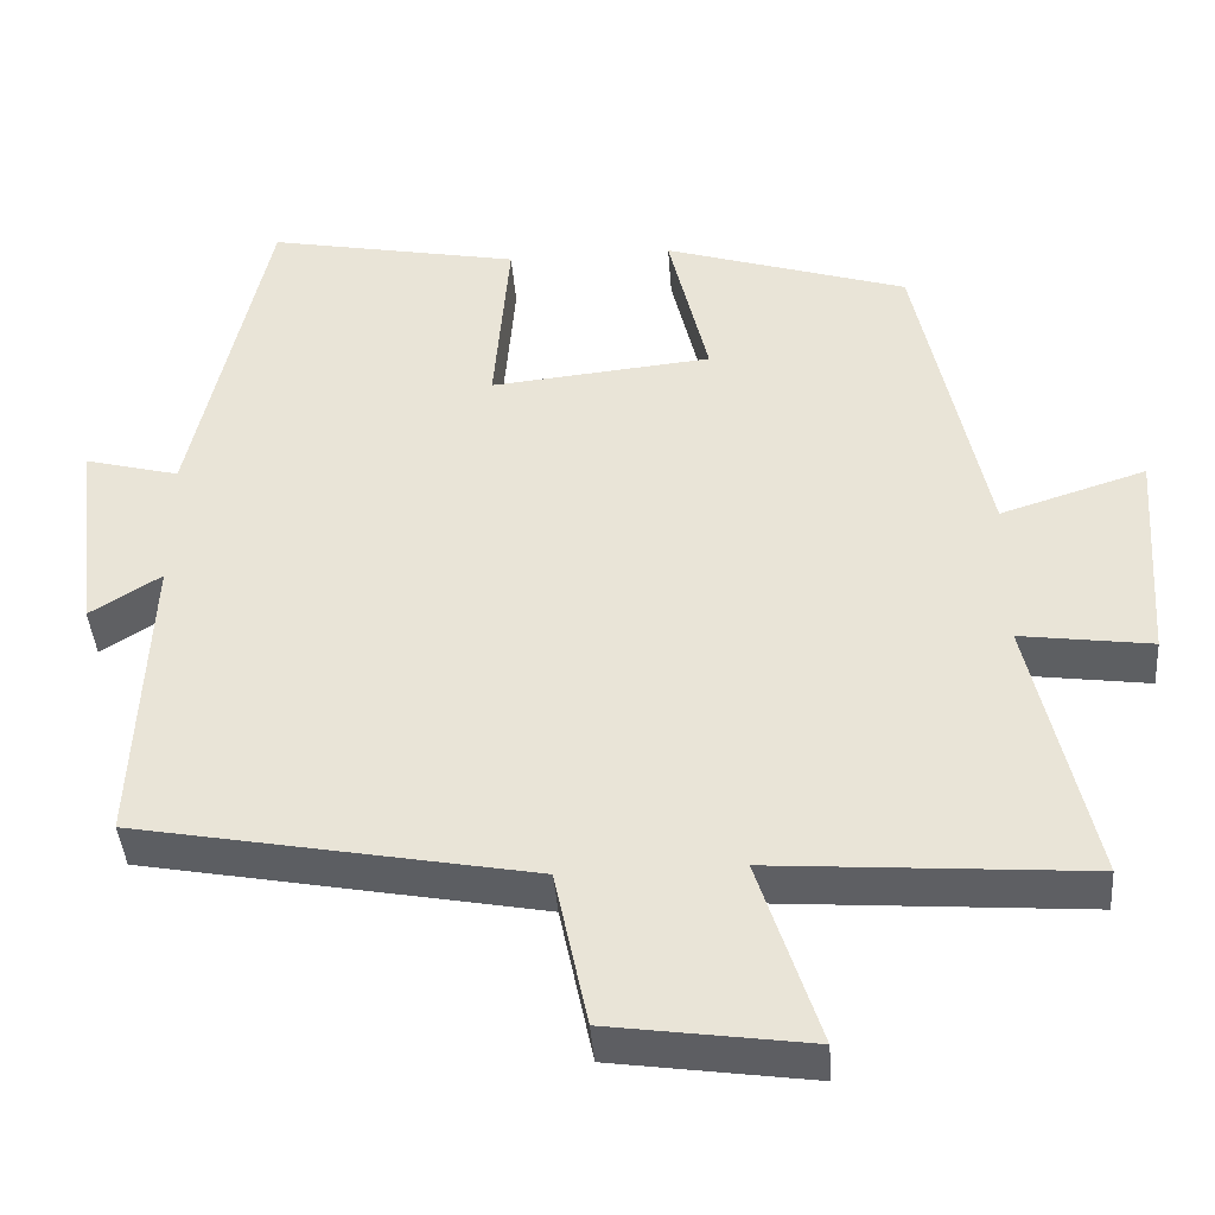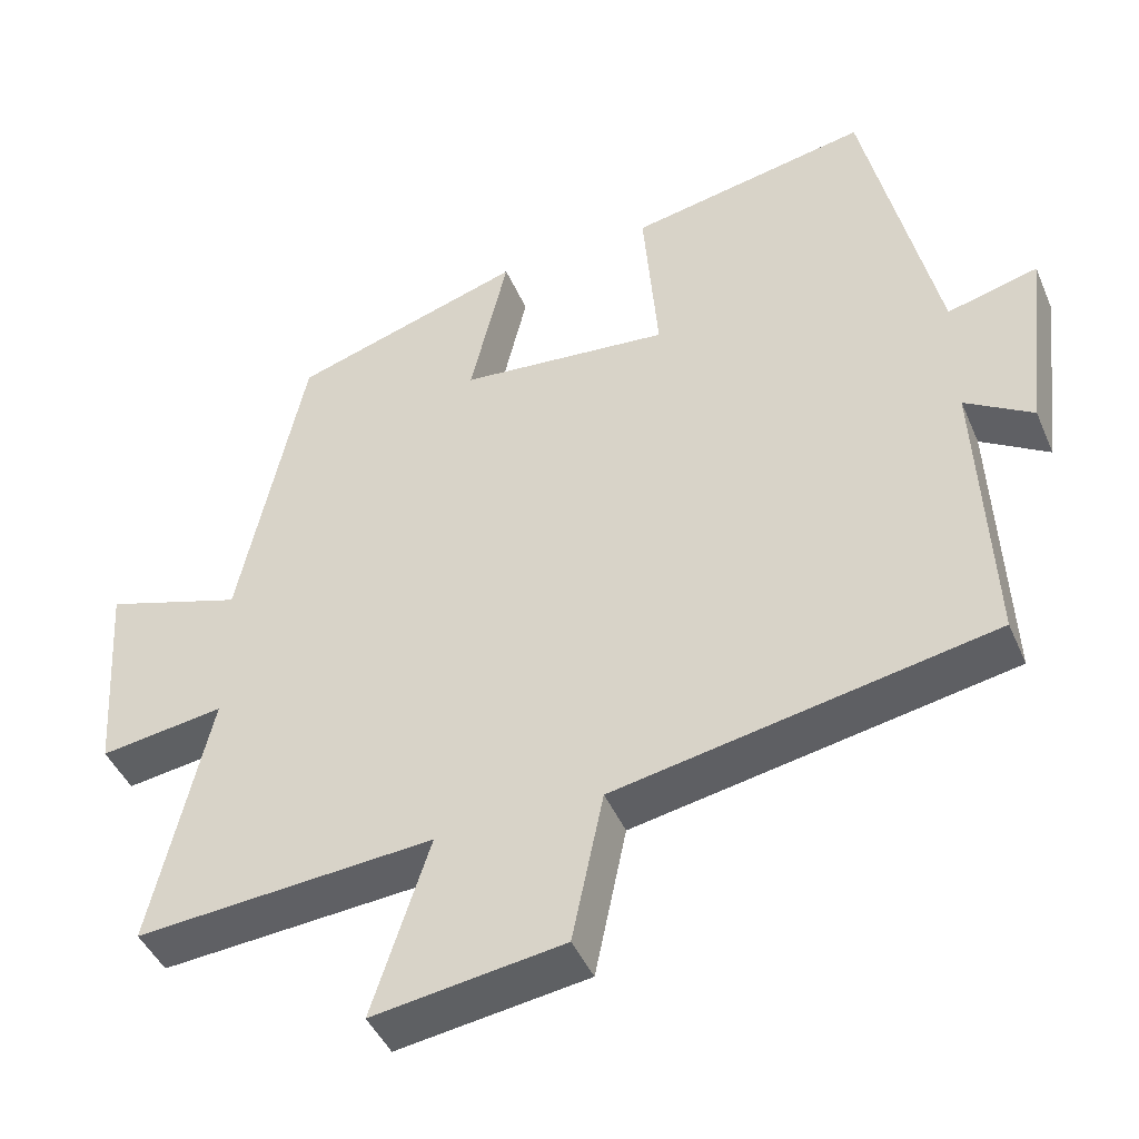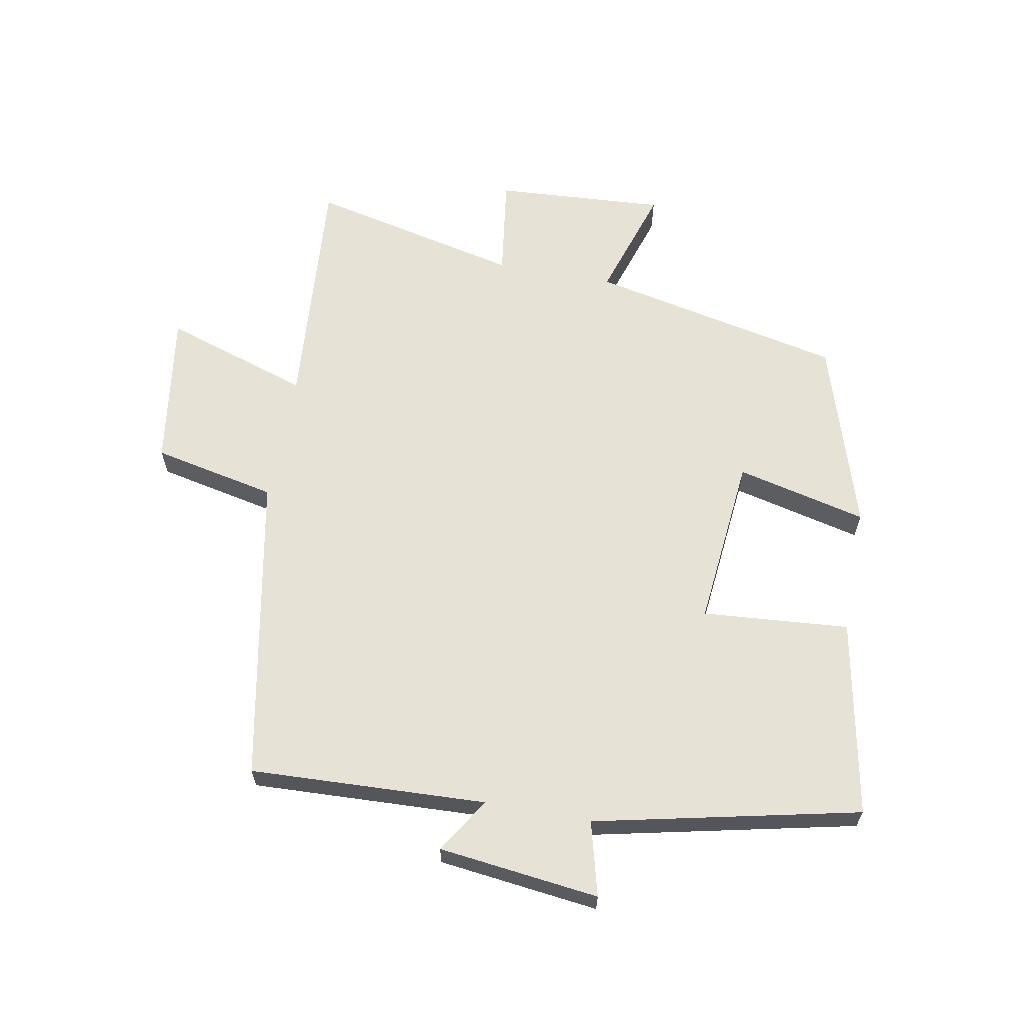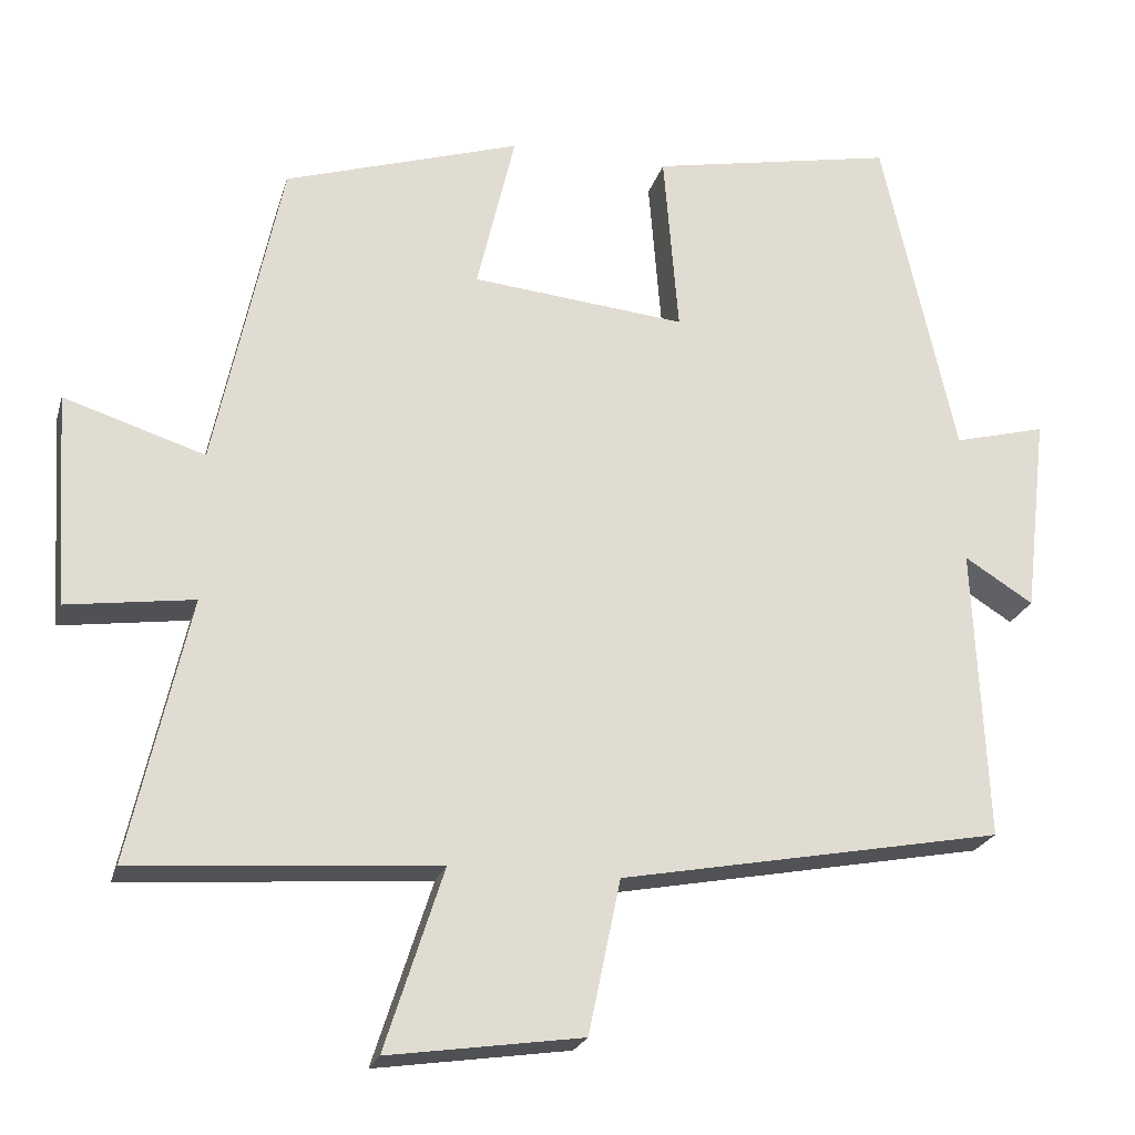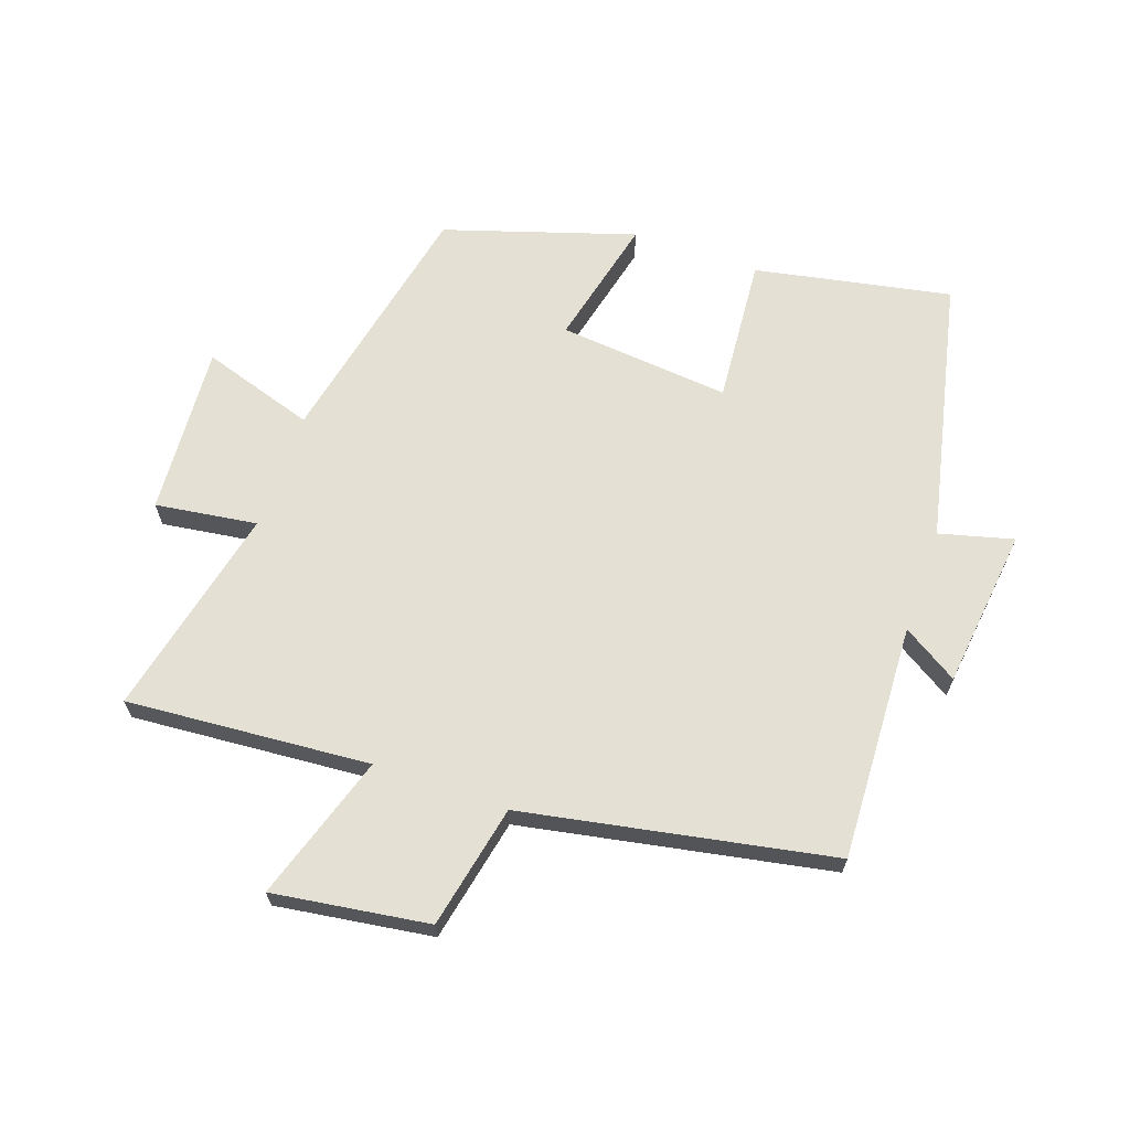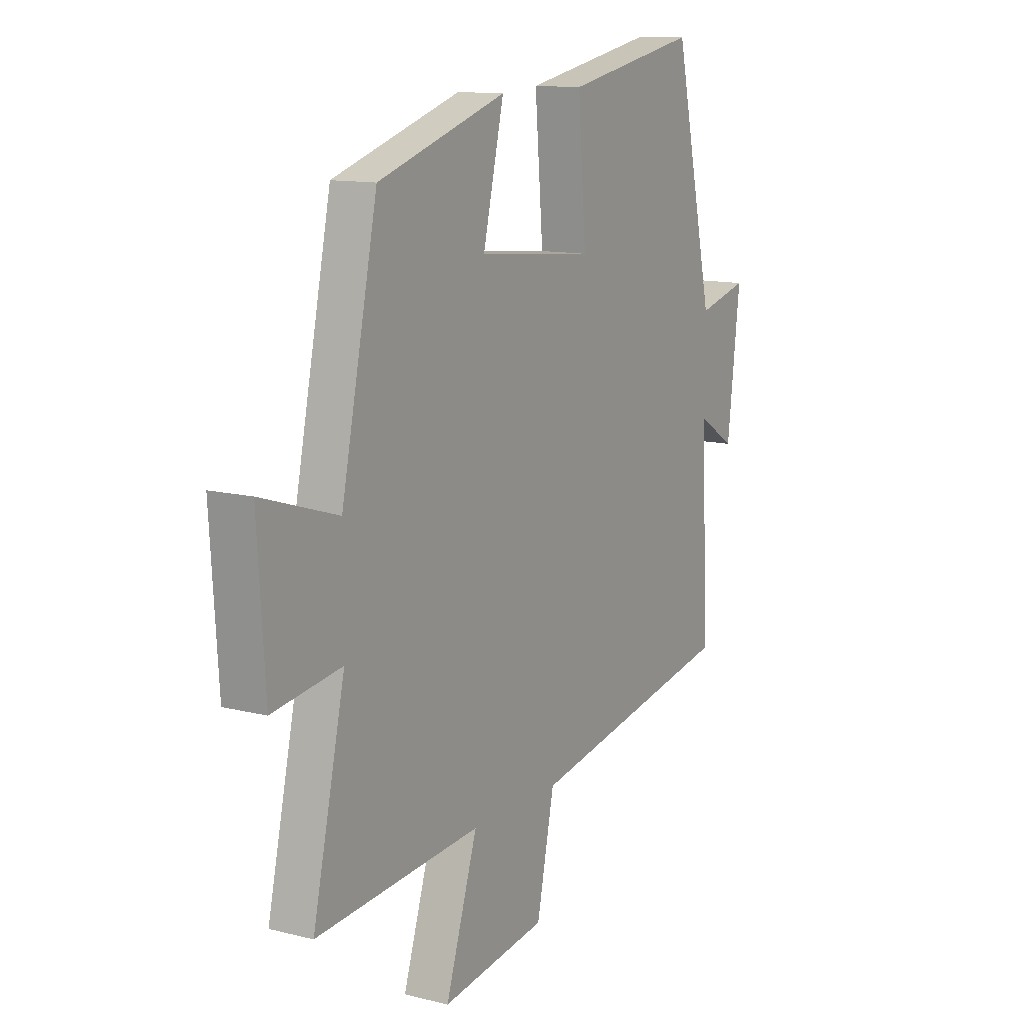
<metadata>
{"format":"obj","ext":"obj","renderer":"f3d","projection":"perspective","resolution":1024,"background":"white","views":[{"elev":-41.5,"azim":4.4,"up":"+Z"},{"elev":-44.3,"azim":-157.7,"up":"+Z"},{"elev":63.5,"azim":-79.4,"up":"+Y"},{"elev":-22.7,"azim":165.3,"up":"+Z"},{"elev":65.9,"azim":-160.7,"up":"+Y"},{"elev":12.2,"azim":120.8,"up":"+Z"}]}
</metadata>
<code>
v -0.517 0.07 -0.407
v -0.5 0.07 -0.03
v -0.588 0.07 -0.085
v -0.618 0.07 0.171
v -0.5 0.07 0.14
v -0.406 0.07 0.561
v -0.093 0.07 0.5
v -0.112 0.07 0.266
v 0.162 0.07 0.292
v 0.113 0.07 0.5
v 0.415 0.07 0.404
v 0.5 0.07 0
v 0.68 0.07 0.057
v 0.662 0.07 -0.215
v 0.5 0.07 -0.192
v 0.576 0.07 -0.53
v 0.188 0.07 -0.5
v 0.263 0.07 -0.733
v 0.015 0.07 -0.697
v -0.026 0.07 -0.5
v -0.517 0 -0.407
v -0.5 0 -0.03
v -0.588 0 -0.085
v -0.618 0 0.171
v -0.5 0 0.14
v -0.406 0 0.561
v -0.093 0 0.5
v -0.112 0 0.266
v 0.162 0 0.292
v 0.113 0 0.5
v 0.415 0 0.404
v 0.5 0 0
v 0.68 0 0.057
v 0.662 0 -0.215
v 0.5 0 -0.192
v 0.576 0 -0.53
v 0.188 0 -0.5
v 0.263 0 -0.733
v 0.015 0 -0.697
v -0.026 0 -0.5
f 17 18 19 20
f 17 20 1 2
f 15 16 17 2
f 12 13 14 15
f 11 12 15
f 10 11 15
f 9 10 15
f 8 9 15 2
f 7 8 2
f 6 7 2
f 5 6 2
f 2 3 4 5
f 40 39 38 37
f 22 21 40 37
f 22 37 36 35
f 35 34 33 32
f 35 32 31
f 35 31 30
f 35 30 29
f 22 35 29 28
f 22 28 27
f 22 27 26
f 22 26 25
f 25 24 23 22
f 1 21 22 2
f 2 22 23 3
f 3 23 24 4
f 4 24 25 5
f 5 25 26 6
f 6 26 27 7
f 7 27 28 8
f 8 28 29 9
f 9 29 30 10
f 10 30 31 11
f 11 31 32 12
f 12 32 33 13
f 13 33 34 14
f 14 34 35 15
f 15 35 36 16
f 16 36 37 17
f 17 37 38 18
f 18 38 39 19
f 19 39 40 20
f 20 40 21 1

</code>
